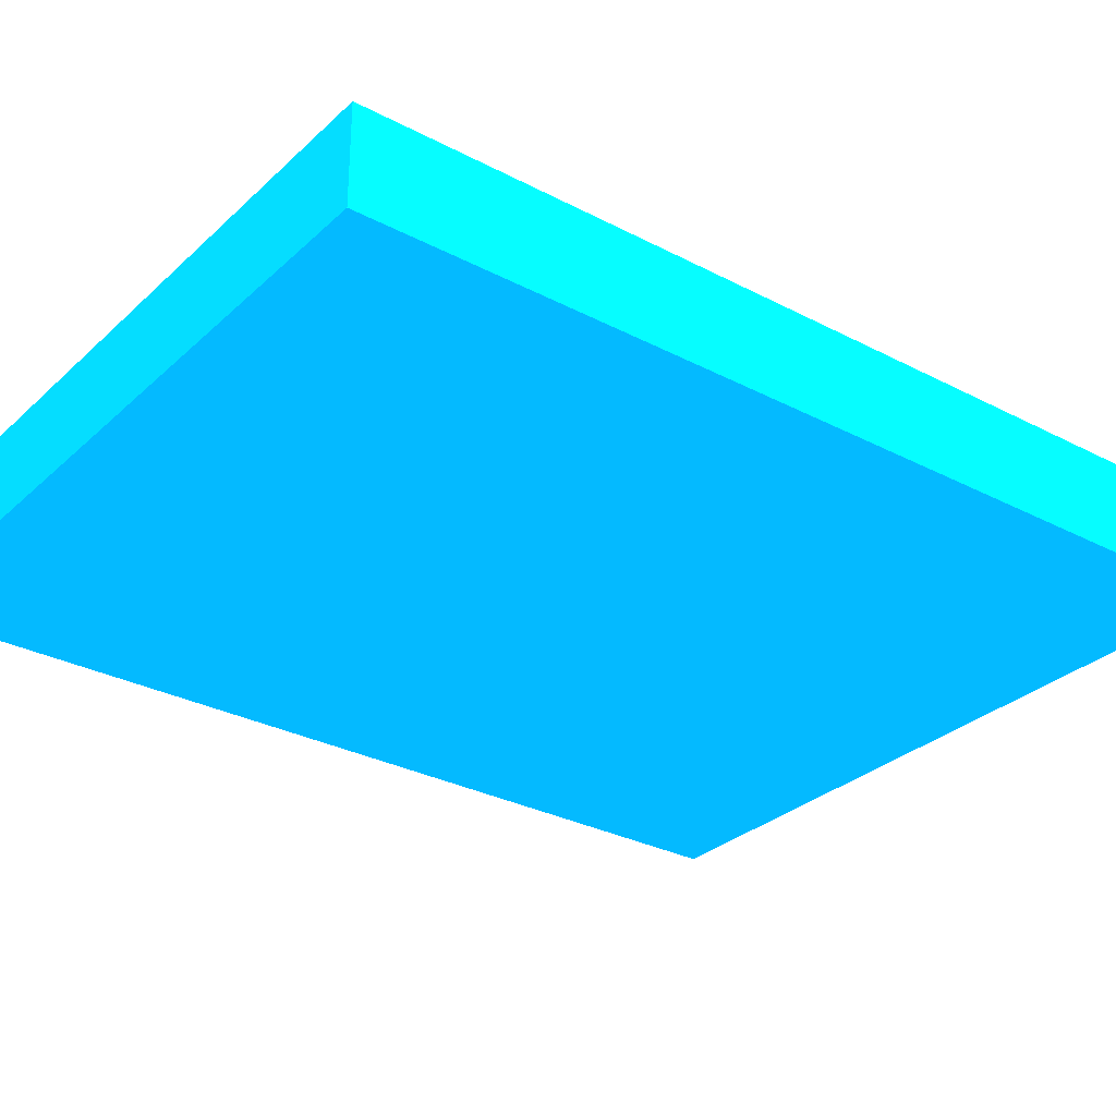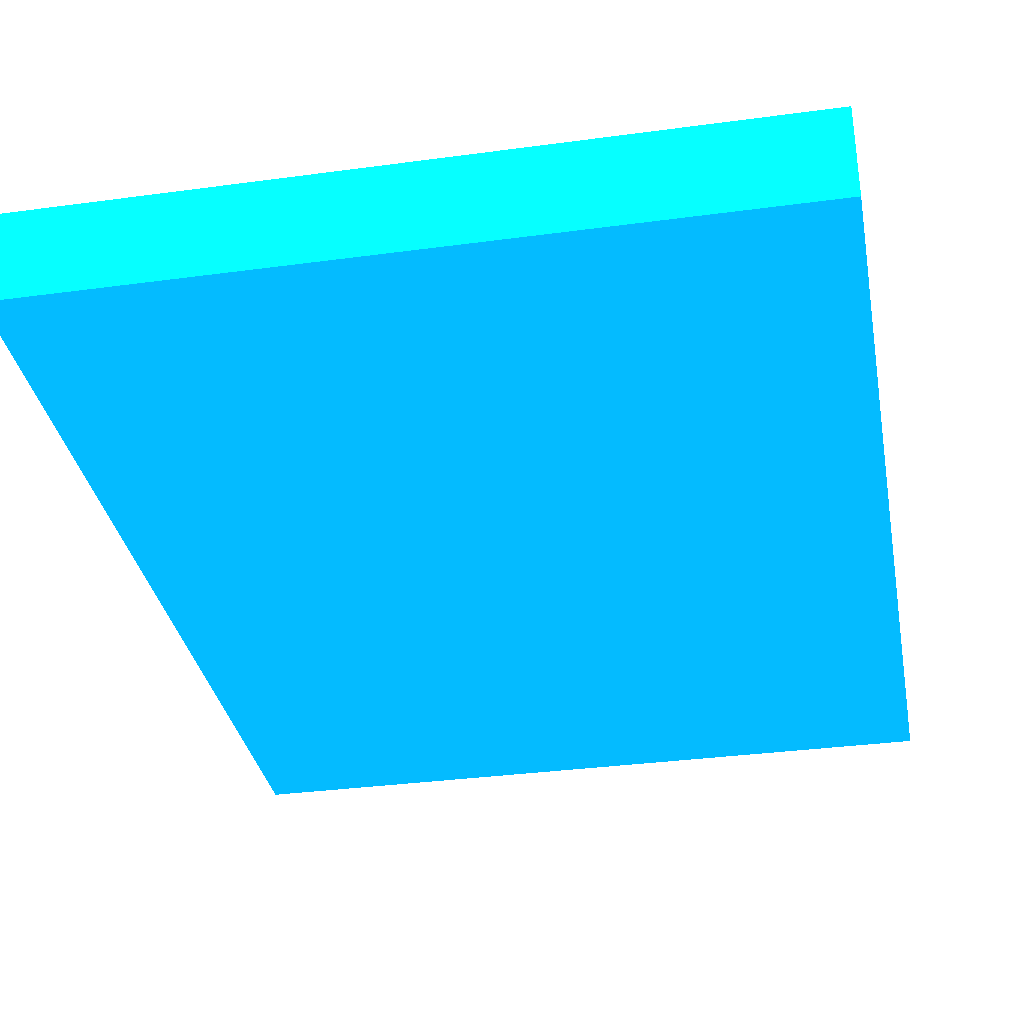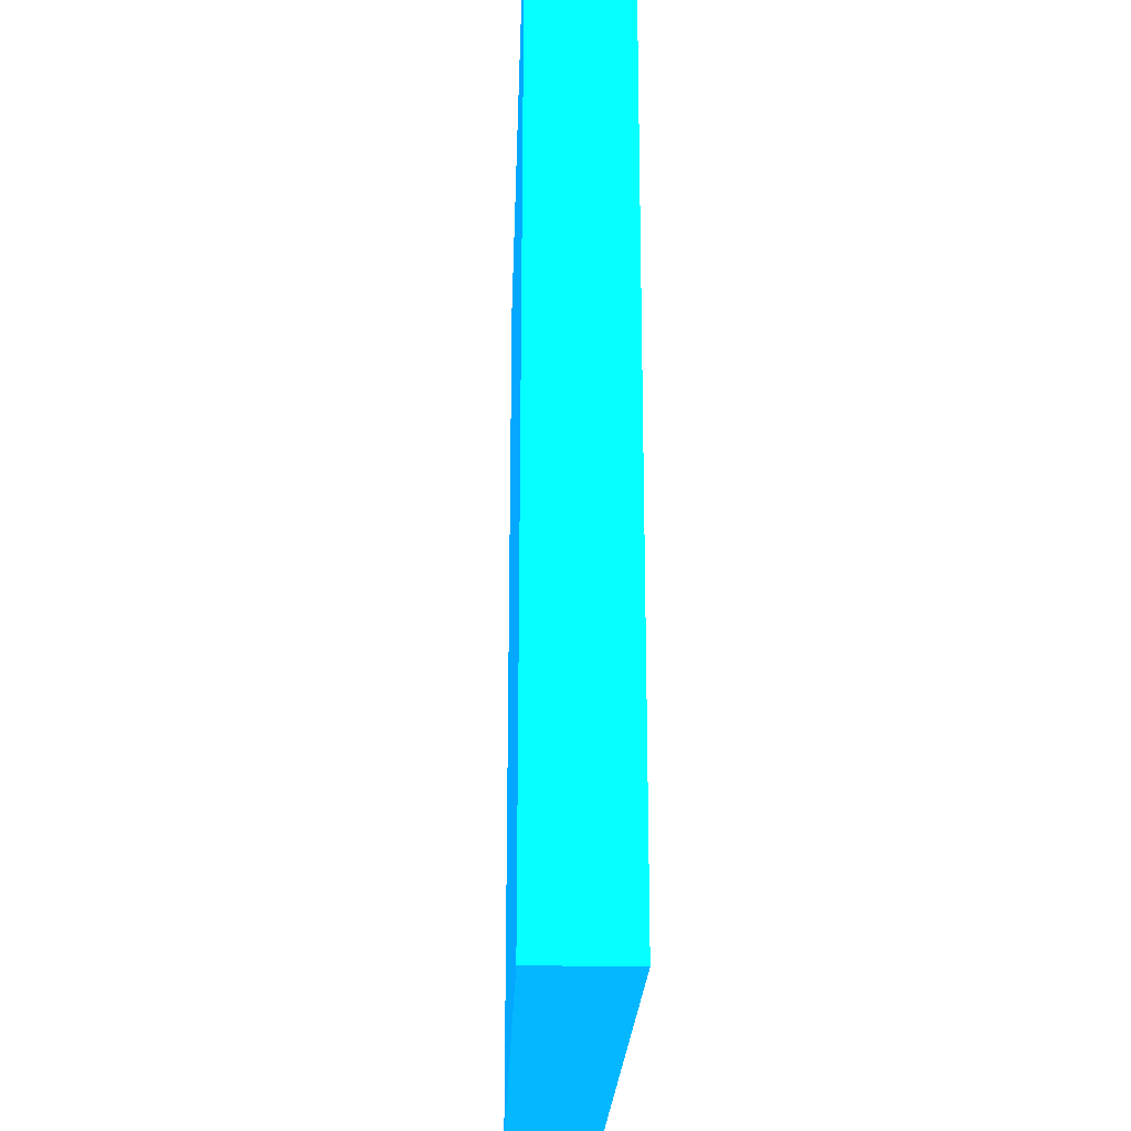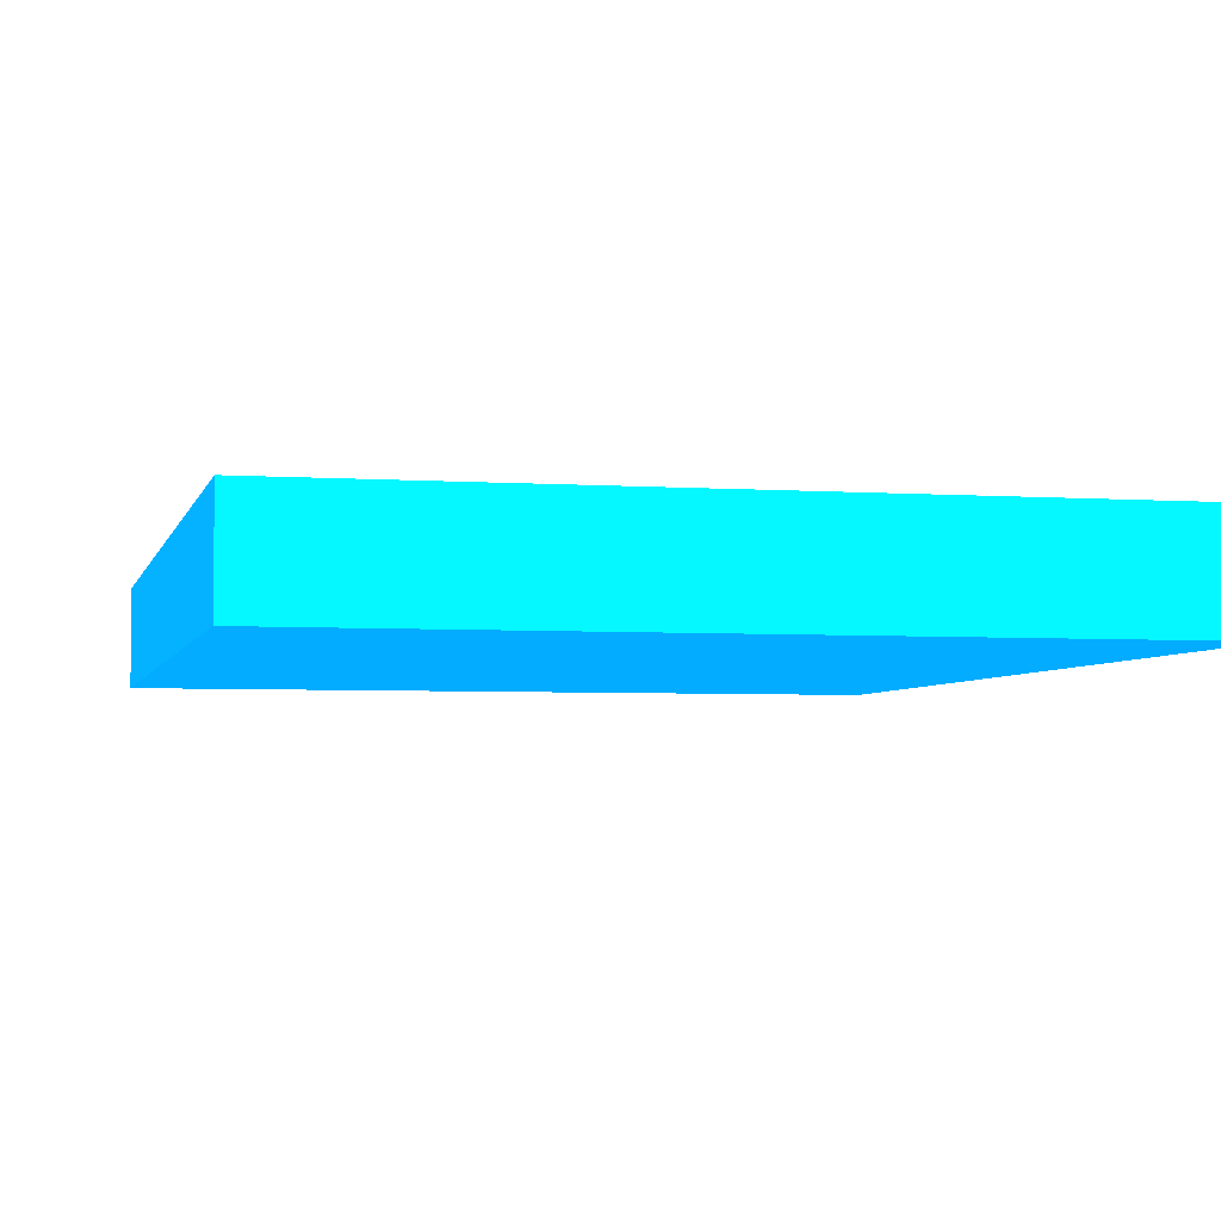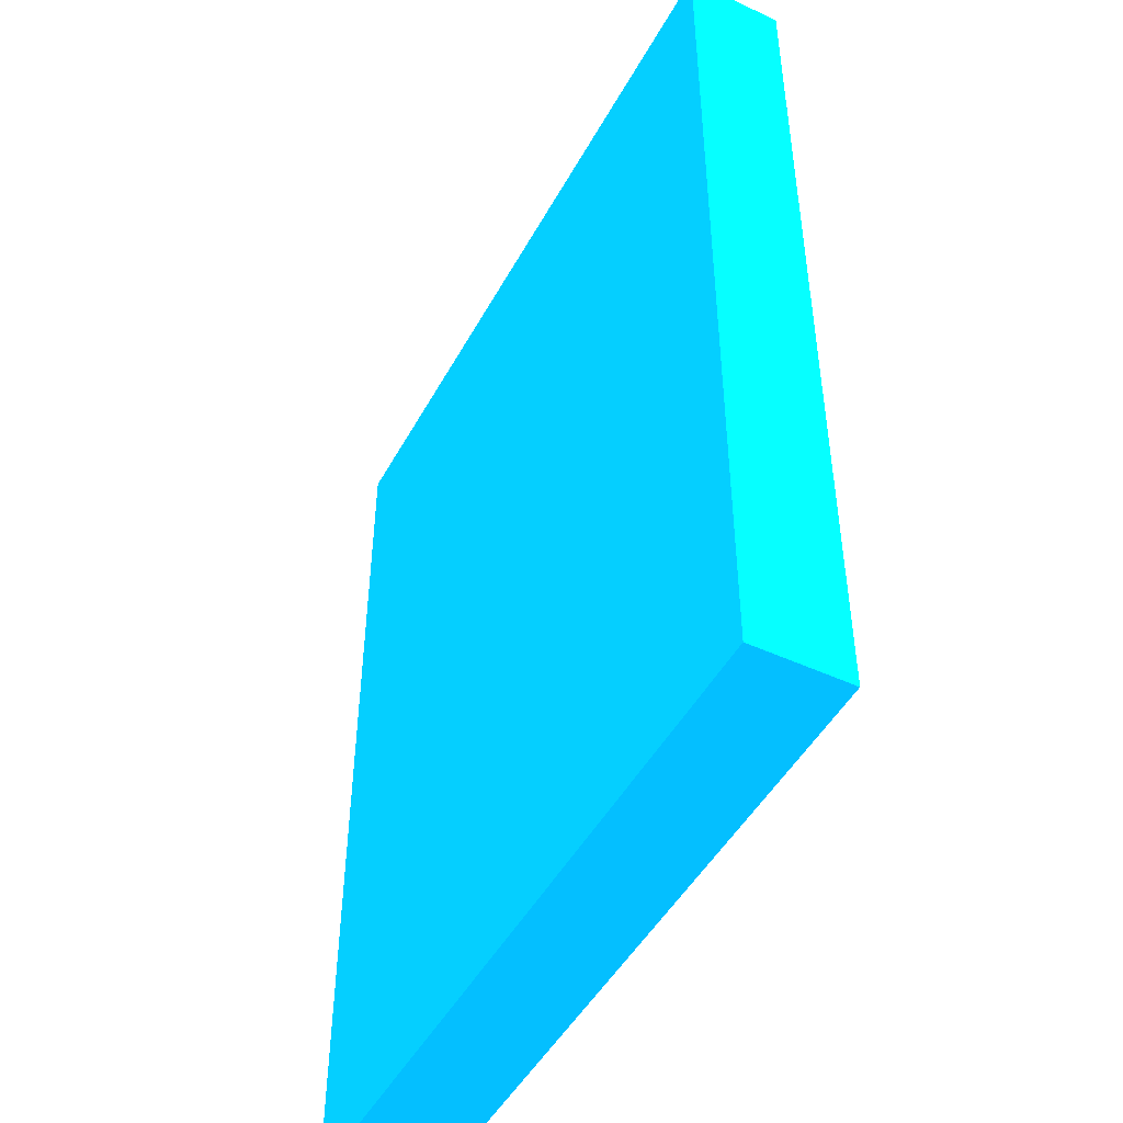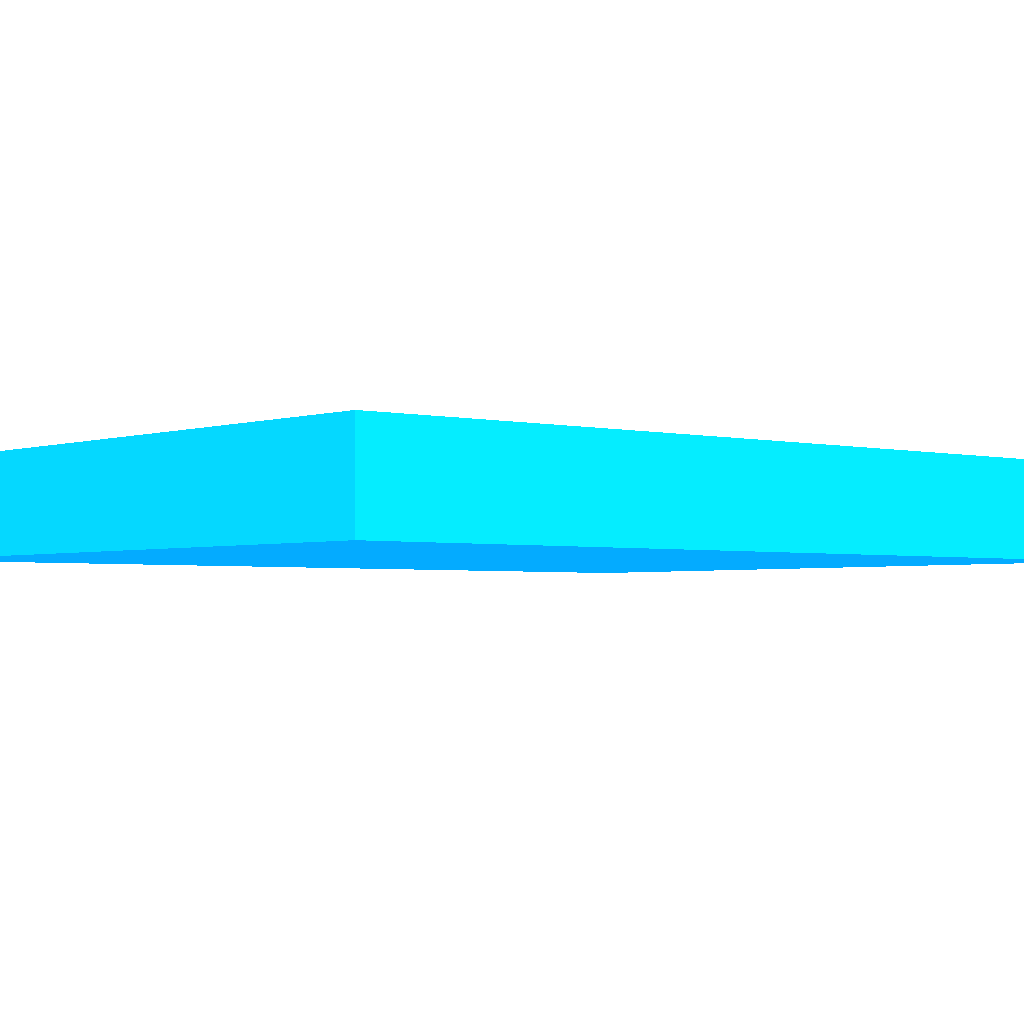
<metadata>
{"format":"obj","ext":"obj","renderer":"f3d","projection":"perspective","resolution":1024,"background":"white","views":[{"elev":-30.1,"azim":52.7,"up":"+Y"},{"elev":-33.5,"azim":10.5,"up":"+Y"},{"elev":-22.7,"azim":-92.0,"up":"+Z"},{"elev":-4.1,"azim":167.0,"up":"+Y"},{"elev":-47.7,"azim":62.4,"up":"+Z"},{"elev":-2.7,"azim":-130.5,"up":"+Y"}]}
</metadata>
<code>
v 2.48 4.079 -10.29 0.01176 0.5412 0.9882
v 0.2122 4.079 -10.29 0.01176 0.5412 0.9882
v 2.48 3.753 -10.29 0.01176 0.5412 0.9882
v 2.48 4.079 -13.43 0.01176 0.5412 0.9882
v 0.2122 3.753 -10.29 0.01176 0.5412 0.9882
v 0.001051 4.079 -10.29 0.01176 0.5412 0.9882
v 2.48 3.753 -13.43 0.01176 0.5412 0.9882
v 0.2122 4.079 -13.44 0.01176 0.5412 0.9882
v 0.001051 3.753 -10.29 0.01176 0.5412 0.9882
v 0.001051 4.079 -13.44 0.01176 0.5412 0.9882
v 0.2122 3.753 -13.44 0.01176 0.5412 0.9882
v 0.001051 3.753 -13.44 0.01176 0.5412 0.9882
f 1 2 5
f 1 5 3
f 1 3 7
f 1 7 4
f 1 4 8
f 1 8 10
f 1 10 6
f 1 6 2
f 2 6 9
f 2 9 5
f 3 5 9
f 3 9 12
f 3 12 11
f 3 11 7
f 4 7 11
f 4 11 8
f 6 10 12
f 6 12 9
f 8 11 12
f 8 12 10

</code>
